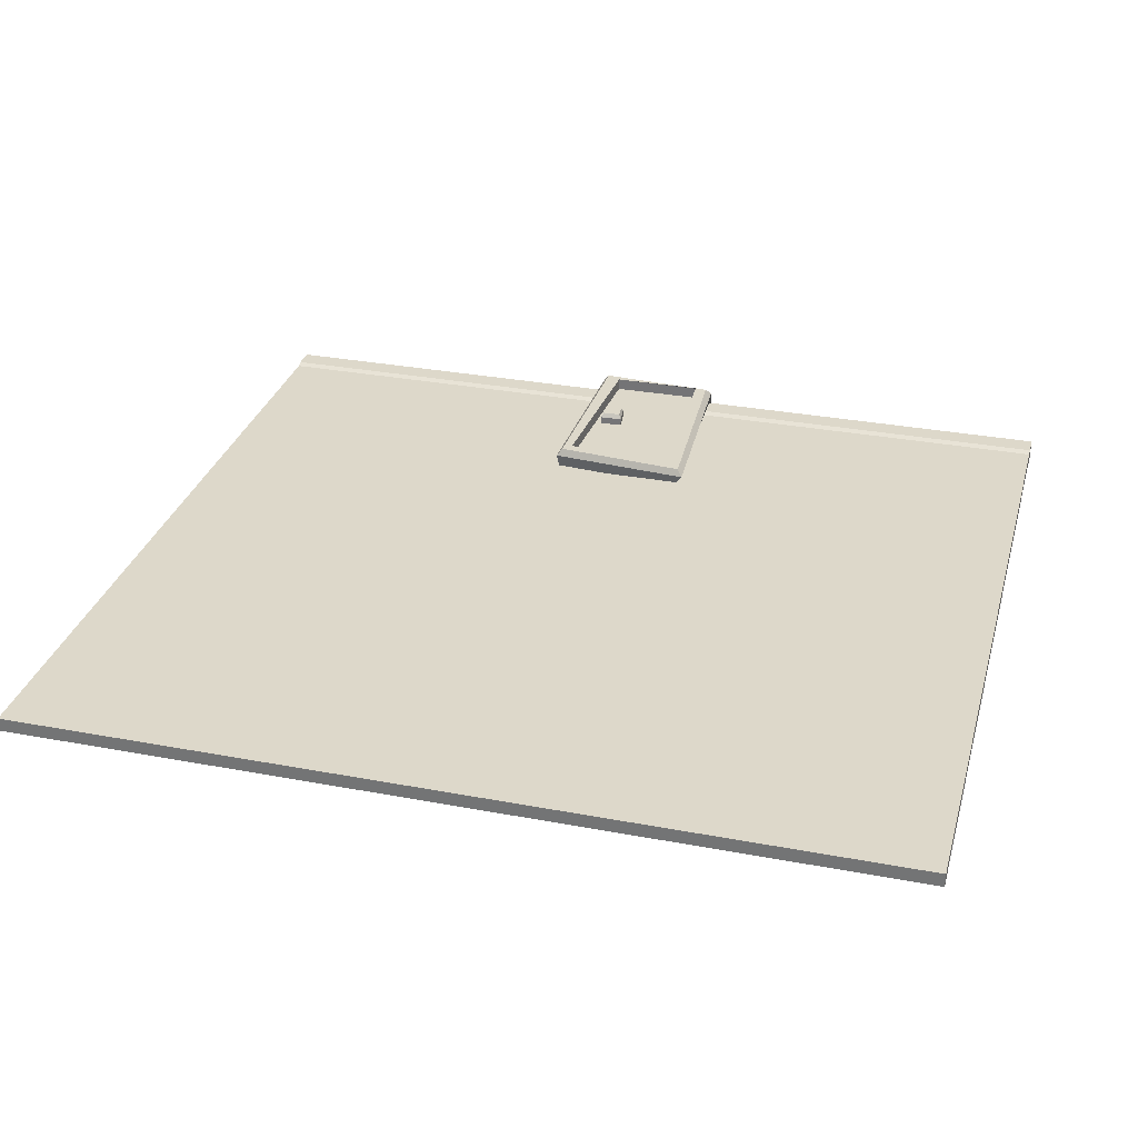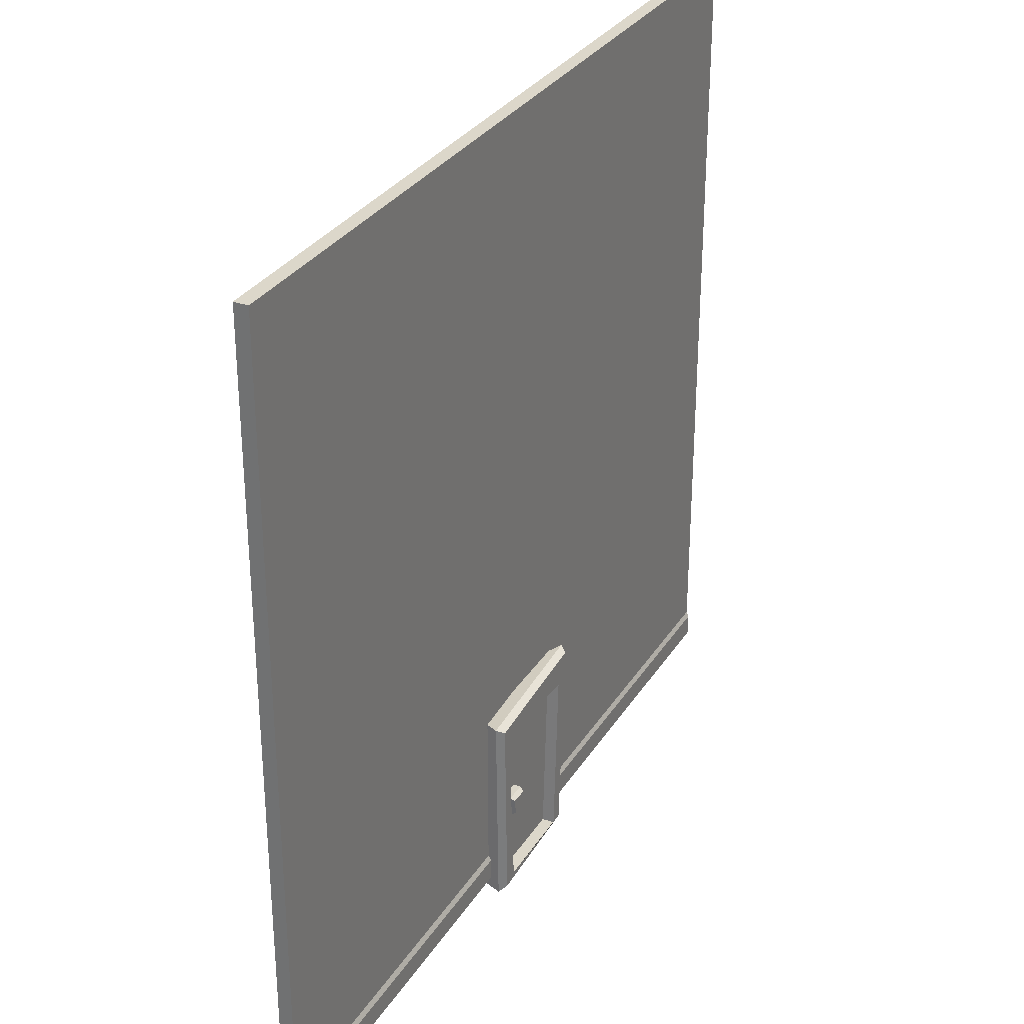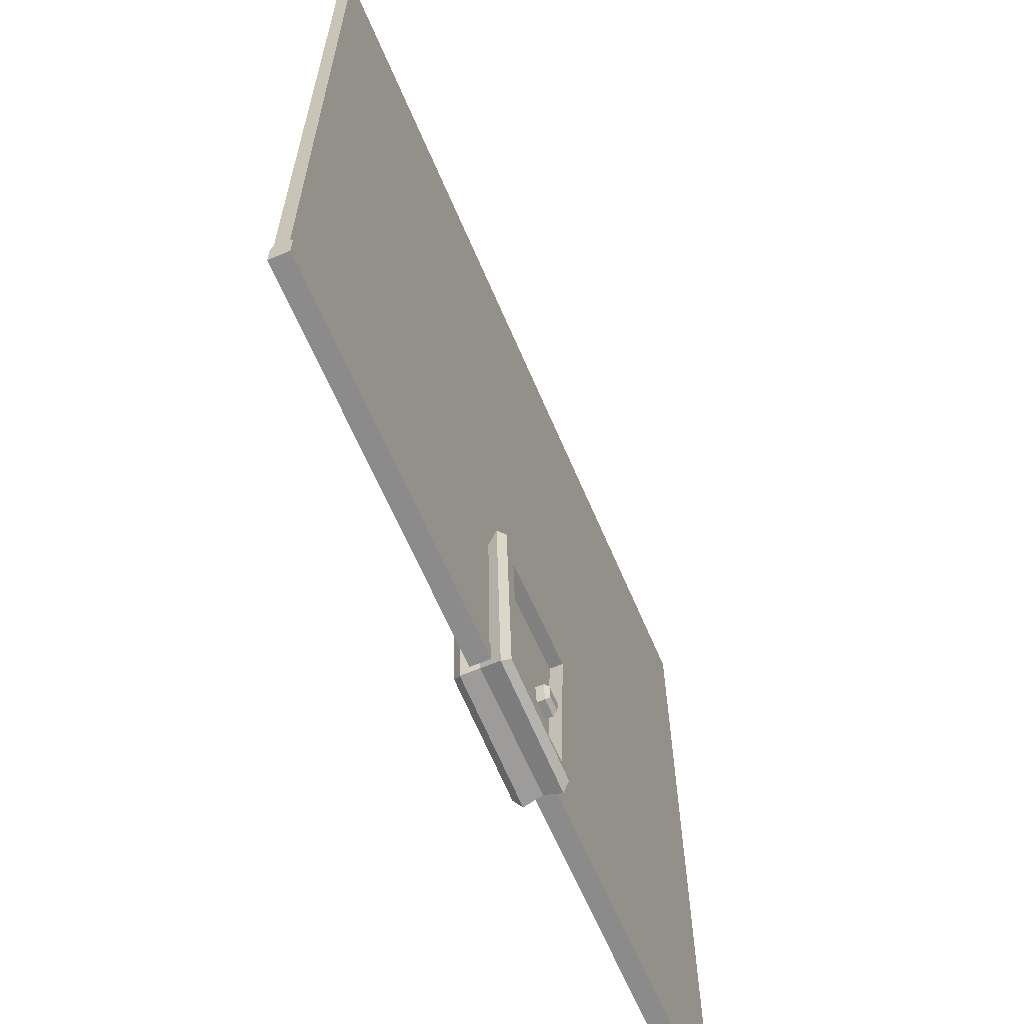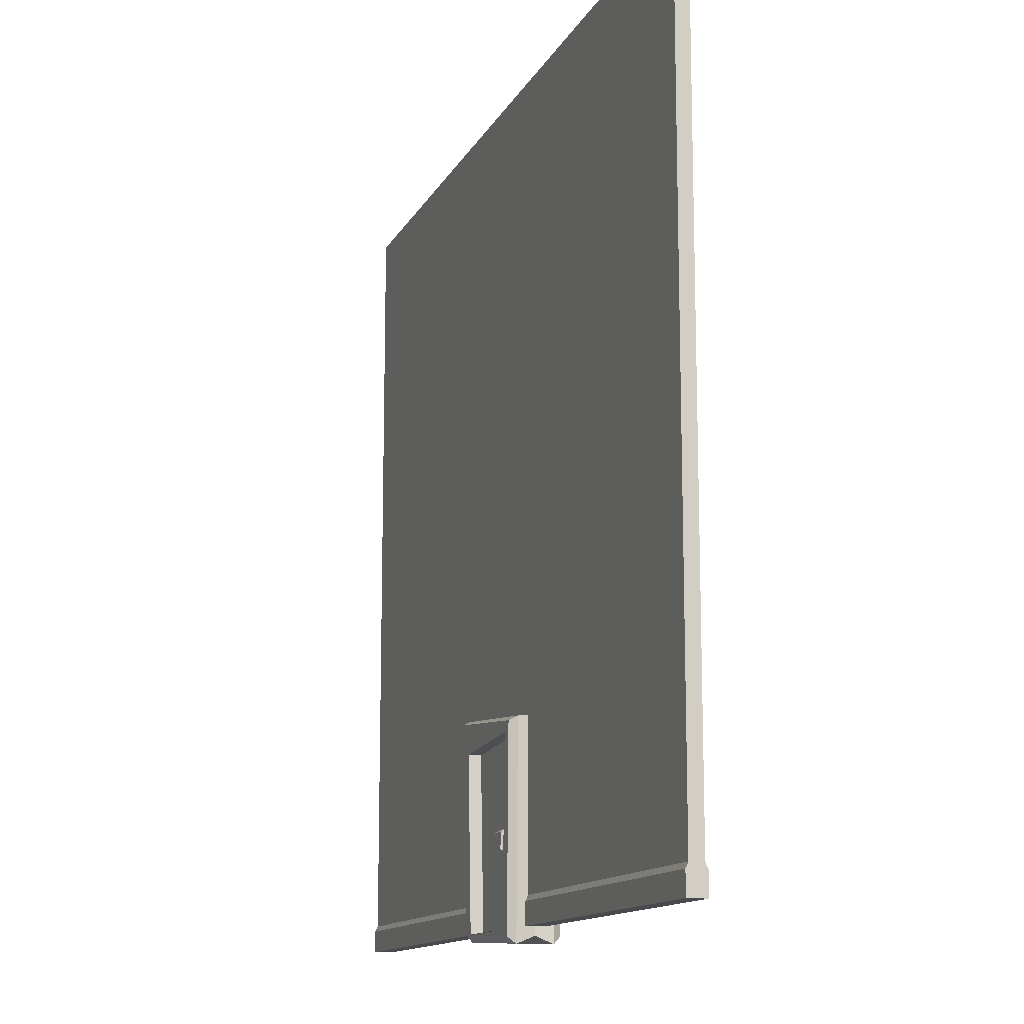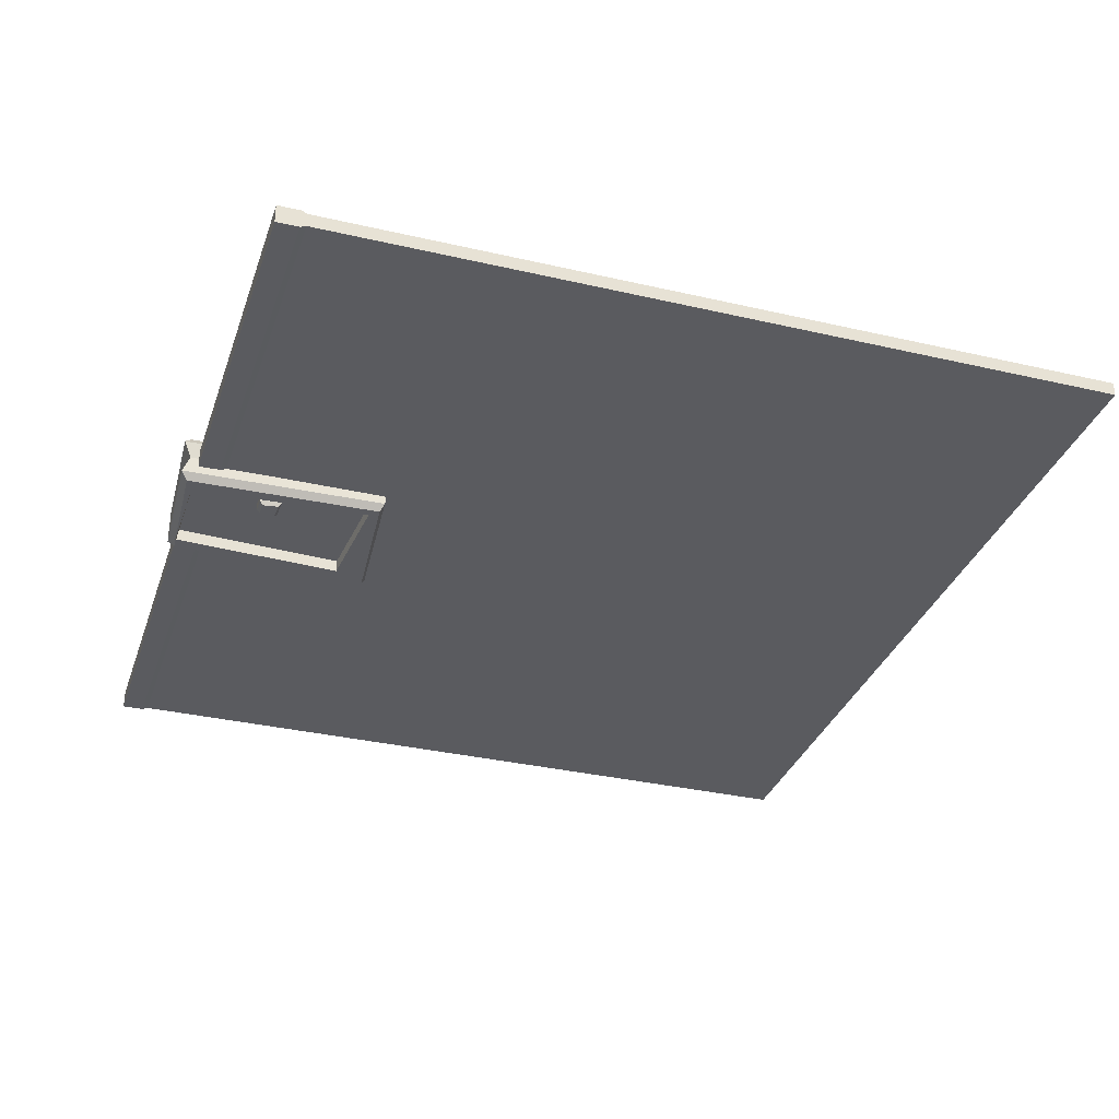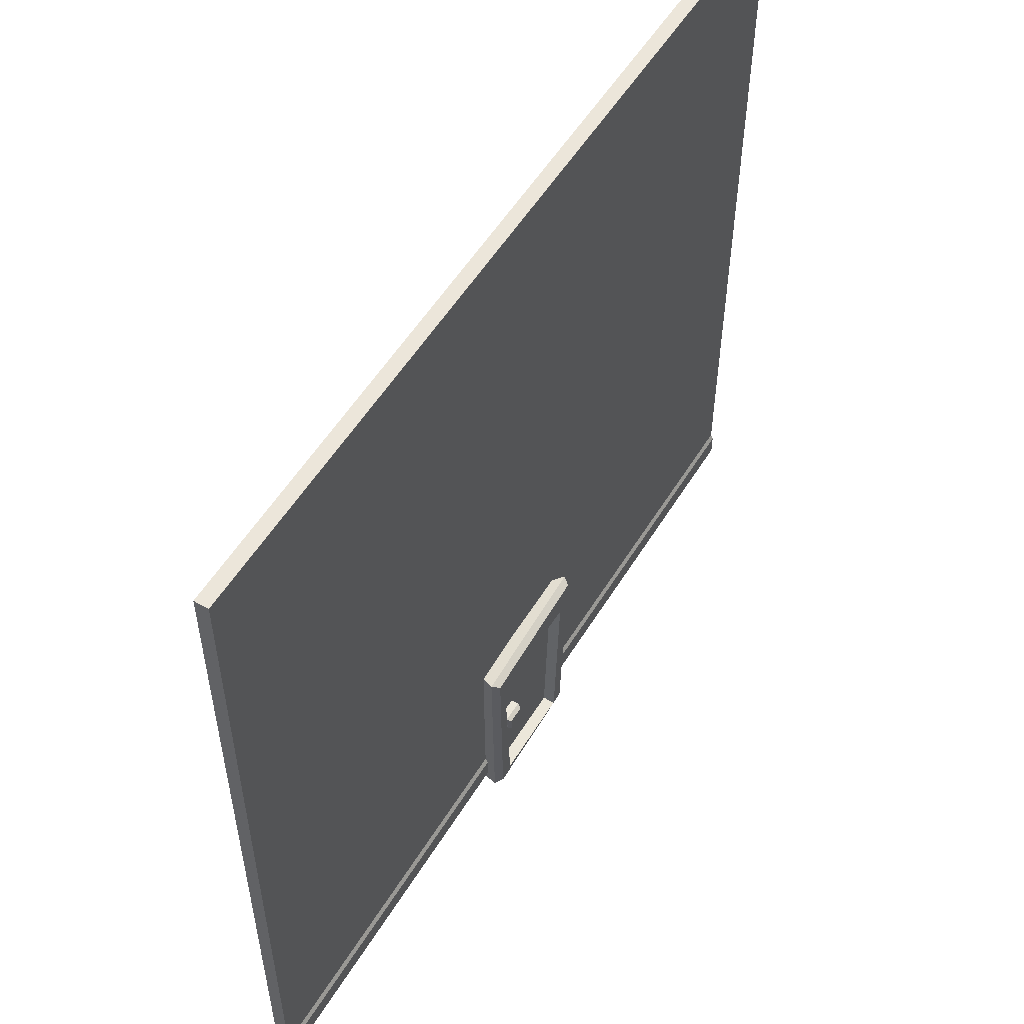
<metadata>
{"format":"obj","ext":"obj","renderer":"f3d","projection":"perspective","resolution":1024,"background":"white","views":[{"elev":31.0,"azim":-164.9,"up":"+Z"},{"elev":30.7,"azim":116.8,"up":"+Y"},{"elev":-63.8,"azim":-67.0,"up":"+Y"},{"elev":-13.0,"azim":71.5,"up":"+Y"},{"elev":-33.2,"azim":72.3,"up":"+Z"},{"elev":54.4,"azim":121.0,"up":"+Y"}]}
</metadata>
<code>
o Cube
v 20 1.248 0.3132
v -20 1.248 0.3132
v 20 1.248 -0.3132
v -20 1.248 -0.3132
v 20 36.6 0.3132
v -20 36.6 0.3132
v 20 36.6 -0.3132
v -20 36.6 -0.3132
v -20 -0.001015 0.4282
v 20 1.248 0.3132
v -20 -0.001015 -0.4282
v -20 1.248 0.3132
v 20 -0.001015 0.4282
v 20 1.248 -0.3132
v 20 -0.001015 -0.4282
v -20 1.248 -0.3132
v -20 0.999 0.4282
v -20 0.999 -0.4282
v 20 0.999 -0.4282
v 20 0.999 0.4282
g Cube_Material.001
f 4 2 6 8
f 2 1 5 6
f 3 4 8 7
f 1 3 7 5
f 8 6 5 7
g Cube_Material.004
f 18 17 12 16
f 20 19 14 10
f 17 20 10 12
f 11 15 13 9
f 19 18 16 14
f 13 20 17 9
f 15 19 20 13
f 11 18 19 15
f 9 17 18 11
o Cube.001
v -2.144 -0.1233 1.134
v -2.531 7.61 1.134
v 2.067 -0.09756 1.134
v 2.531 7.971 1.134
v -2.947 -0.3846 0
v -2.947 8.694 0
v 2.947 -0.3846 0
v 2.947 8.694 0
v -2.144 -0.1233 0.5701
v -2.531 7.61 0.5701
v 2.531 7.971 0.5701
v 2.067 -0.09756 0.5701
v -2.947 -0.3846 0.8077
v -2.705 -0.08507 1.134
v -3.215 8.996 1.134
v -3.456 9.177 0.8077
v 3.176 8.566 0.8077
v 2.936 8.386 1.134
v 2.731 -0.4159 1.134
v 2.973 -0.7154 0.8077
v -2.144 -0.1233 -1.134
v -2.531 7.61 -1.134
v 2.067 -0.09756 -1.134
v 2.531 7.971 -1.134
v -2.144 -0.1233 -0.5701
v -2.531 7.61 -0.5701
v 2.531 7.971 -0.5701
v 2.067 -0.09756 -0.5701
v -2.947 -0.3846 -0.8077
v -2.705 -0.08507 -1.134
v -3.215 8.996 -1.134
v -3.456 9.177 -0.8077
v 3.176 8.566 -0.8077
v 2.936 8.386 -1.134
v 2.731 -0.4159 -1.134
v 2.973 -0.7154 -0.8077
v -2.144 -0.1233 0.5701
v -2.531 7.61 0.5701
v 2.531 7.971 0.5701
v 2.067 -0.09756 0.5701
v 1.063 3.052 0.5701
v 0.9532 4.022 0.5701
v 2.017 4.055 0.5701
v 1.887 3.054 0.5701
v -2.144 -0.1233 -0.5701
v -2.531 7.61 -0.5701
v 2.531 7.971 -0.5701
v 2.067 -0.09756 -0.5701
v 1.063 3.052 -0.5701
v 0.9532 4.022 -0.5701
v 2.017 4.055 -0.5701
v 1.887 3.054 -0.5701
v 1.063 3.052 0.5701
v 0.9532 4.022 0.5701
v 2.017 4.055 0.5701
v 1.887 3.054 0.5701
v 1.063 3.052 0.9159
v 1.14 3.194 1.113
v 1.062 3.883 1.113
v 0.9532 4.022 0.9159
v 2.017 4.055 0.9159
v 1.904 3.91 1.113
v 1.811 3.196 1.113
v 1.887 3.054 0.9159
v 1.063 3.052 -0.5701
v 0.9532 4.022 -0.5701
v 2.017 4.055 -0.5701
v 1.887 3.054 -0.5701
v 1.063 3.052 -0.9159
v 1.14 3.194 -1.113
v 1.062 3.883 -1.113
v 0.9532 4.022 -0.9159
v 2.017 4.055 -0.9159
v 1.904 3.91 -1.113
v 1.811 3.196 -1.113
v 1.887 3.054 -0.9159
g Cube.001_Material.004
f 24 23 39 38
f 21 23 32 29
f 22 24 38 35
f 27 28 37 40
f 23 21 34 39
f 25 27 40 33
f 21 22 35 34
f 28 26 36 37
f 22 21 29 30
f 24 22 30 31
f 23 24 31 32
f 34 35 36 33
f 38 39 40 37
f 33 40 39 34
f 37 36 35 38
f 33 36 26 25
f 44 54 55 43
f 41 45 48 43
f 42 51 54 44
f 27 56 53 28
f 43 55 50 41
f 25 49 56 27
f 41 50 51 42
f 28 53 52 26
f 42 46 45 41
f 44 47 46 42
f 43 48 47 44
f 50 49 52 51
f 54 53 56 55
f 49 50 55 56
f 53 54 51 52
f 49 25 26 52
g Cube.001_Material.002
f 61 62 58 57
f 63 64 60 59
f 64 61 57 60
f 62 63 59 58
f 69 65 66 70
f 71 67 68 72
f 72 68 65 69
f 70 66 67 71
g Cube.001_Material.003
f 75 74 80 81
f 73 76 84 77
f 83 82 79 78
f 76 75 81 84
f 78 79 80 77
f 82 83 84 81
f 77 84 83 78
f 81 80 79 82
f 74 73 77 80
f 87 93 92 86
f 85 89 96 88
f 95 90 91 94
f 88 96 93 87
f 90 89 92 91
f 94 93 96 95
f 89 90 95 96
f 93 94 91 92
f 86 92 89 85

</code>
